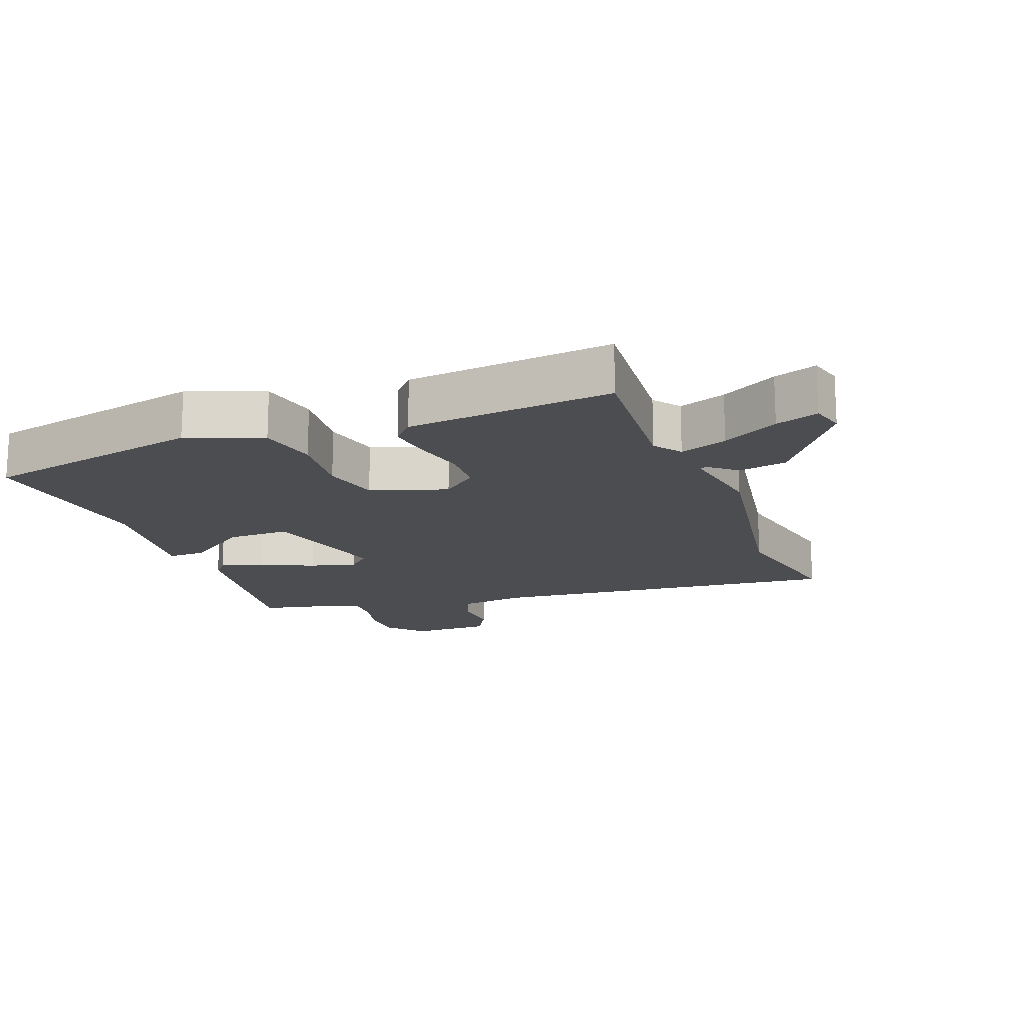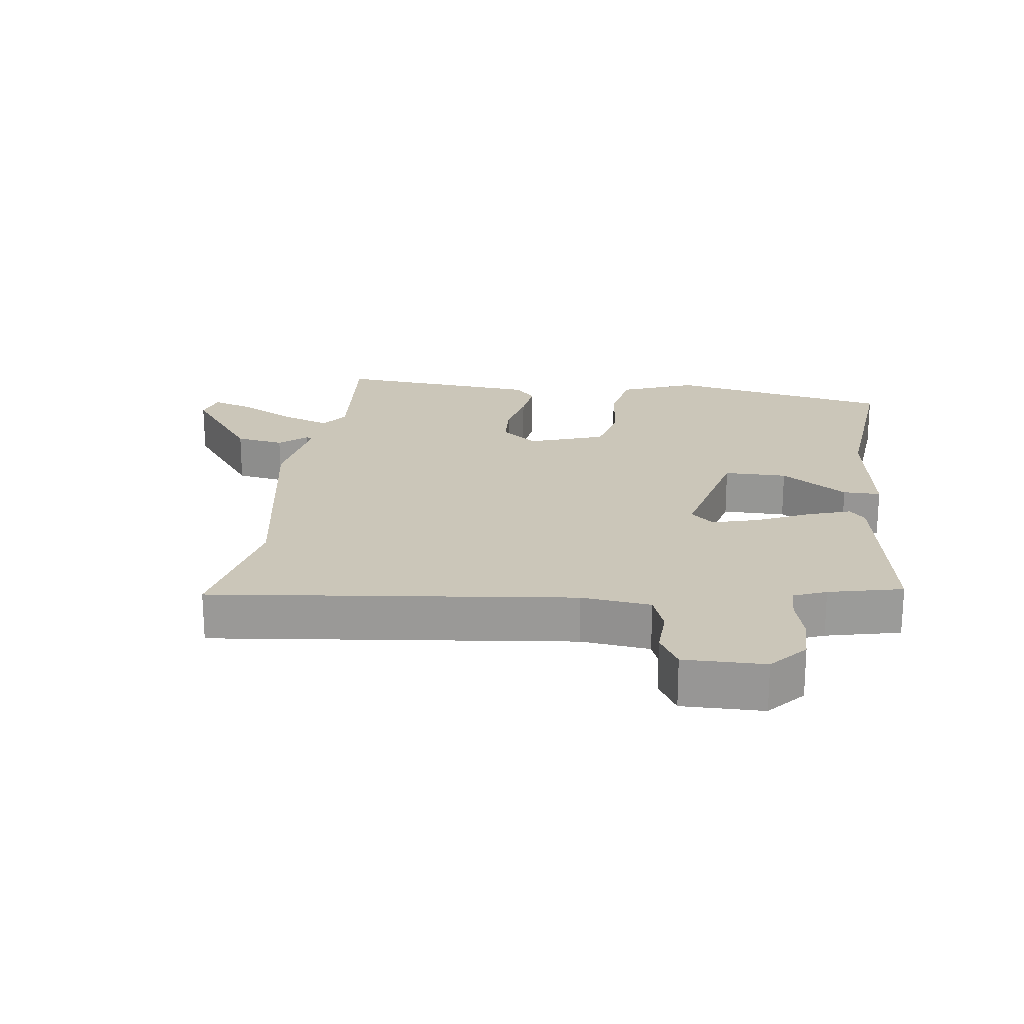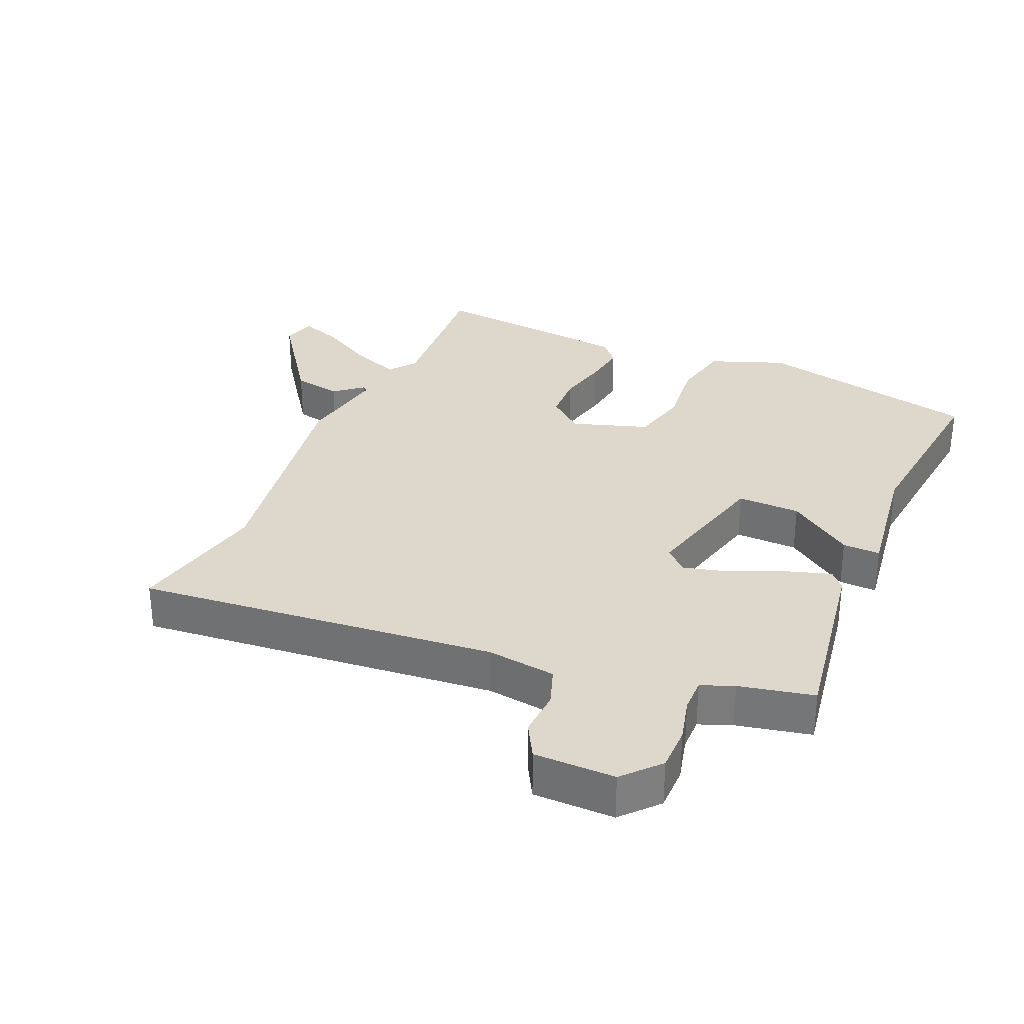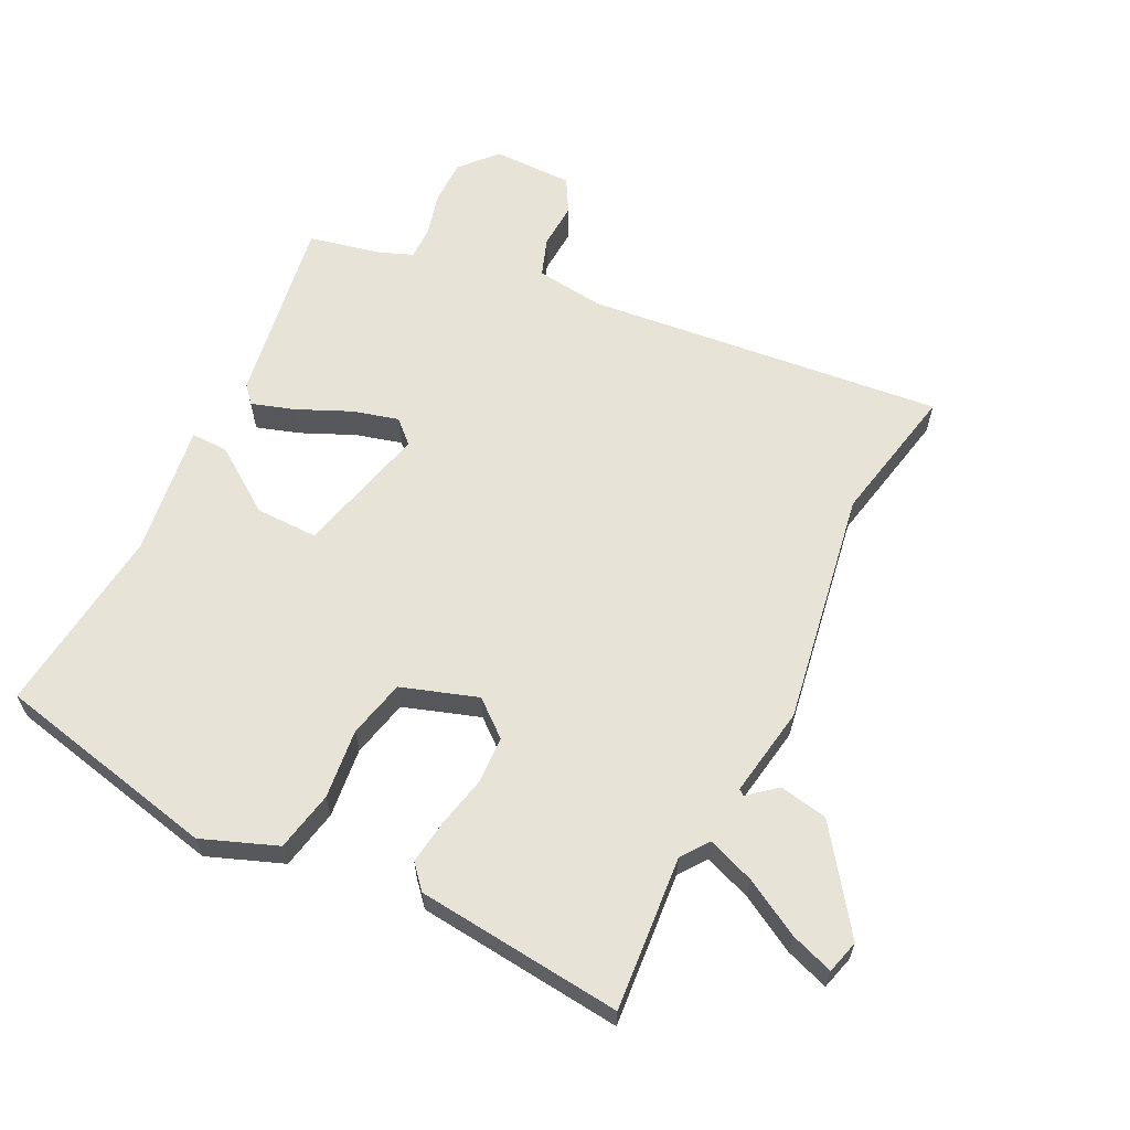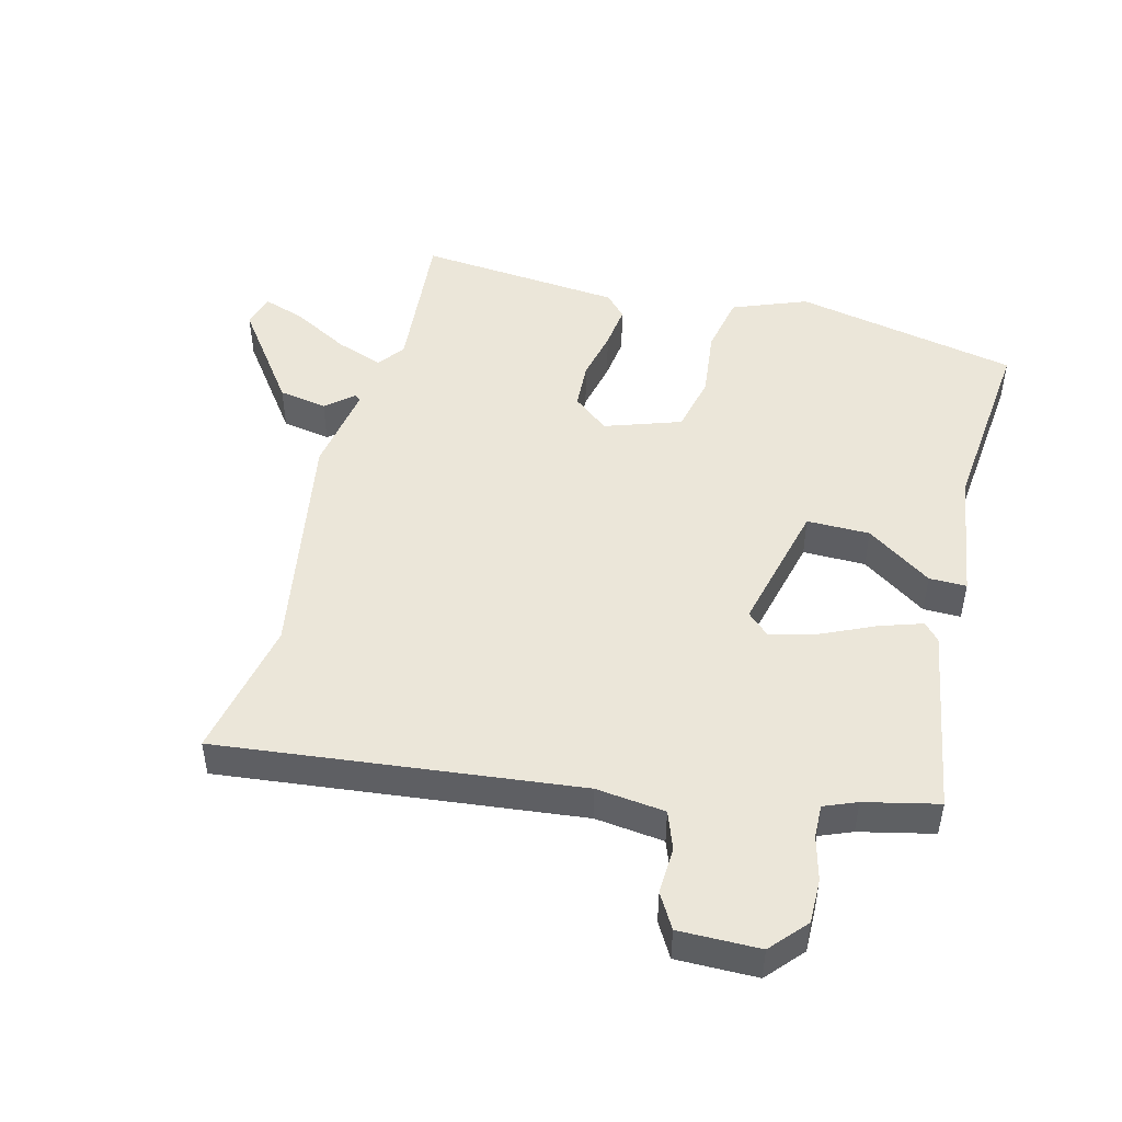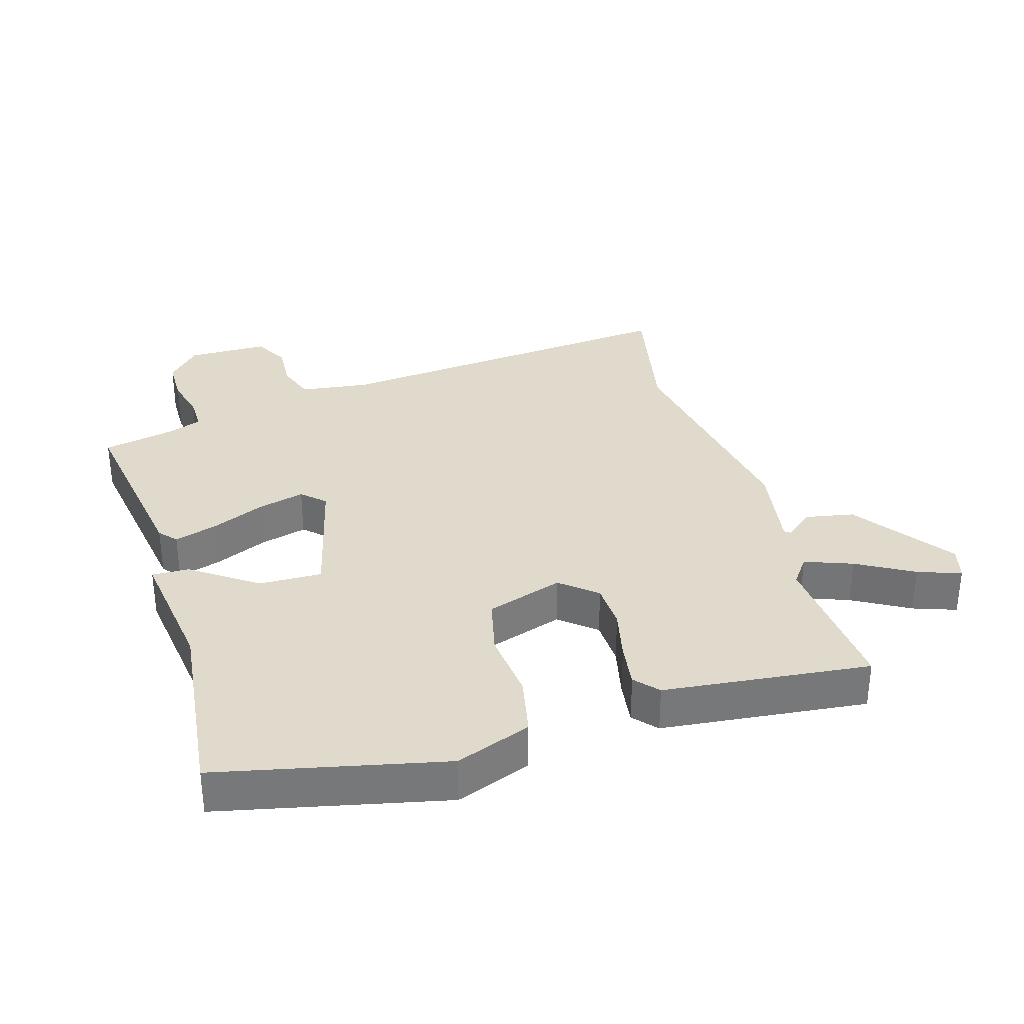
<metadata>
{"format":"obj","ext":"obj","renderer":"f3d","projection":"perspective","resolution":1024,"background":"white","views":[{"elev":-16.2,"azim":-70.1,"up":"+Y"},{"elev":20.8,"azim":96.2,"up":"+Y"},{"elev":31.3,"azim":112.9,"up":"+Y"},{"elev":62.0,"azim":-64.6,"up":"+Y"},{"elev":48.0,"azim":103.1,"up":"+Y"},{"elev":33.0,"azim":-107.2,"up":"+Y"}]}
</metadata>
<code>
v -0.444 0.07 -0.499
v -0.524 0.07 -0.157
v -0.482 0.07 -0.042
v -0.391 0.07 -0.022
v -0.284 0.07 -0.032
v -0.196 0.07 -0.01
v -0.159 0.07 0.107
v -0.205 0.07 0.161
v -0.277 0.07 0.163
v -0.356 0.07 0.144
v -0.423 0.07 0.134
v -0.459 0.07 0.165
v -0.496 0.07 0.479
v -0.26 0.07 0.464
v -0.219 0.07 0.495
v -0.247 0.07 0.567
v -0.297 0.07 0.652
v -0.321 0.07 0.717
v -0.27 0.07 0.732
v -0.117 0.07 0.626
v -0.102 0.07 0.552
v -0.137 0.07 0.509
v -0.13 0.07 0.5
v 0.008 0.07 0.525
v 0.369 0.07 0.471
v 0.582 0.07 0.518
v 0.534 0.07 -0.031
v 0.549 0.07 -0.136
v 0.608 0.07 -0.156
v 0.679 0.07 -0.151
v 0.732 0.07 -0.18
v 0.734 0.07 -0.303
v 0.68 0.07 -0.353
v 0.612 0.07 -0.354
v 0.544 0.07 -0.338
v 0.493 0.07 -0.338
v 0.474 0.07 -0.388
v 0.451 0.07 -0.501
v 0.162 0.07 -0.459
v 0.135 0.07 -0.436
v 0.155 0.07 -0.37
v 0.19 0.07 -0.288
v 0.208 0.07 -0.217
v 0.175 0.07 -0.183
v -0.028 0.07 -0.237
v -0.025 0.07 -0.333
v 0.046 0.07 -0.431
v 0.048 0.07 -0.488
v -0.154 0.07 -0.463
v -0.444 0 -0.499
v -0.524 0 -0.157
v -0.482 0 -0.042
v -0.391 0 -0.022
v -0.284 0 -0.032
v -0.196 0 -0.01
v -0.159 0 0.107
v -0.205 0 0.161
v -0.277 0 0.163
v -0.356 0 0.144
v -0.423 0 0.134
v -0.459 0 0.165
v -0.496 0 0.479
v -0.26 0 0.464
v -0.219 0 0.495
v -0.247 0 0.567
v -0.297 0 0.652
v -0.321 0 0.717
v -0.27 0 0.732
v -0.117 0 0.626
v -0.102 0 0.552
v -0.137 0 0.509
v -0.13 0 0.5
v 0.008 0 0.525
v 0.369 0 0.471
v 0.582 0 0.518
v 0.534 0 -0.031
v 0.549 0 -0.136
v 0.608 0 -0.156
v 0.679 0 -0.151
v 0.732 0 -0.18
v 0.734 0 -0.303
v 0.68 0 -0.353
v 0.612 0 -0.354
v 0.544 0 -0.338
v 0.493 0 -0.338
v 0.474 0 -0.388
v 0.451 0 -0.501
v 0.162 0 -0.459
v 0.135 0 -0.436
v 0.155 0 -0.37
v 0.19 0 -0.288
v 0.208 0 -0.217
v 0.175 0 -0.183
v -0.028 0 -0.237
v -0.025 0 -0.333
v 0.046 0 -0.431
v 0.048 0 -0.488
v -0.154 0 -0.463
f 46 47 48 49
f 3 4 5
f 2 3 5
f 1 2 5
f 49 1 5
f 46 49 5
f 45 46 5
f 44 45 5 6
f 40 41 42
f 39 40 42
f 38 39 42
f 37 38 42
f 36 37 42 43
f 35 36 43 44
f 33 34 35
f 32 33 35
f 31 32 35
f 30 31 35
f 29 30 35
f 35 44 6
f 29 35 6
f 28 29 6
f 25 26 27
f 25 27 28
f 24 25 28
f 23 24 28
f 20 21 22
f 19 20 22
f 18 19 22
f 17 18 22
f 16 17 22
f 15 16 22 23
f 14 15 23 28
f 12 13 14
f 11 12 14
f 10 11 14
f 9 10 14
f 8 9 14
f 7 8 14 28
f 6 7 28
f 98 97 96 95
f 54 53 52
f 54 52 51
f 54 51 50
f 54 50 98
f 54 98 95
f 54 95 94
f 55 54 94 93
f 91 90 89
f 91 89 88
f 91 88 87
f 91 87 86
f 92 91 86 85
f 93 92 85 84
f 84 83 82
f 84 82 81
f 84 81 80
f 84 80 79
f 84 79 78
f 55 93 84
f 55 84 78
f 55 78 77
f 76 75 74
f 77 76 74
f 77 74 73
f 77 73 72
f 71 70 69
f 71 69 68
f 71 68 67
f 71 67 66
f 71 66 65
f 72 71 65 64
f 77 72 64 63
f 63 62 61
f 63 61 60
f 63 60 59
f 63 59 58
f 63 58 57
f 77 63 57 56
f 77 56 55
f 1 50 51 2
f 2 51 52 3
f 3 52 53 4
f 4 53 54 5
f 5 54 55 6
f 6 55 56 7
f 7 56 57 8
f 8 57 58 9
f 9 58 59 10
f 10 59 60 11
f 11 60 61 12
f 12 61 62 13
f 13 62 63 14
f 14 63 64 15
f 15 64 65 16
f 16 65 66 17
f 17 66 67 18
f 18 67 68 19
f 19 68 69 20
f 20 69 70 21
f 21 70 71 22
f 22 71 72 23
f 23 72 73 24
f 24 73 74 25
f 25 74 75 26
f 26 75 76 27
f 27 76 77 28
f 28 77 78 29
f 29 78 79 30
f 30 79 80 31
f 31 80 81 32
f 32 81 82 33
f 33 82 83 34
f 34 83 84 35
f 35 84 85 36
f 36 85 86 37
f 37 86 87 38
f 38 87 88 39
f 39 88 89 40
f 40 89 90 41
f 41 90 91 42
f 42 91 92 43
f 43 92 93 44
f 44 93 94 45
f 45 94 95 46
f 46 95 96 47
f 47 96 97 48
f 48 97 98 49
f 49 98 50 1

</code>
